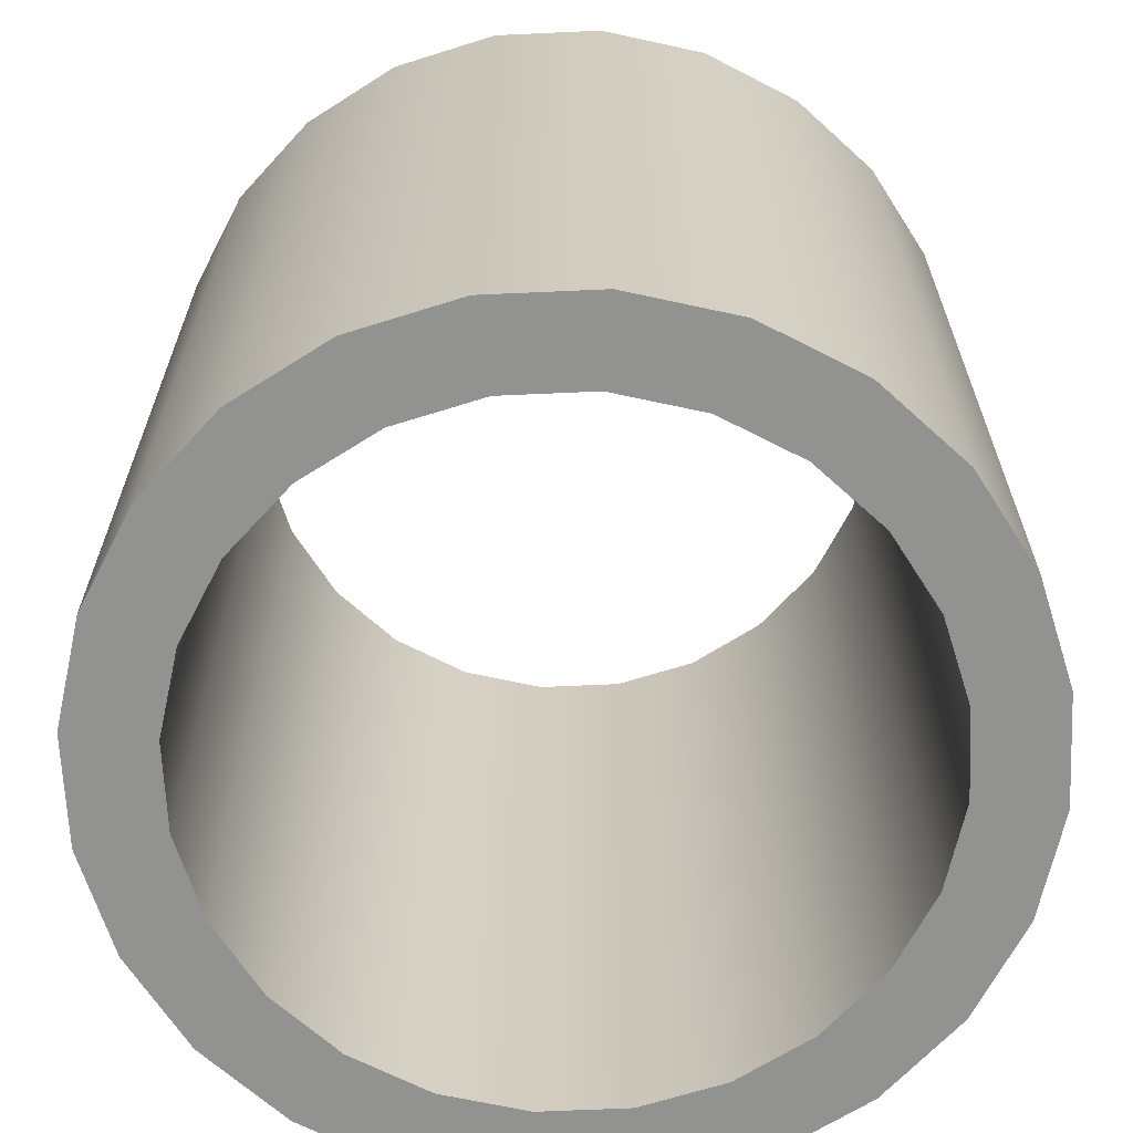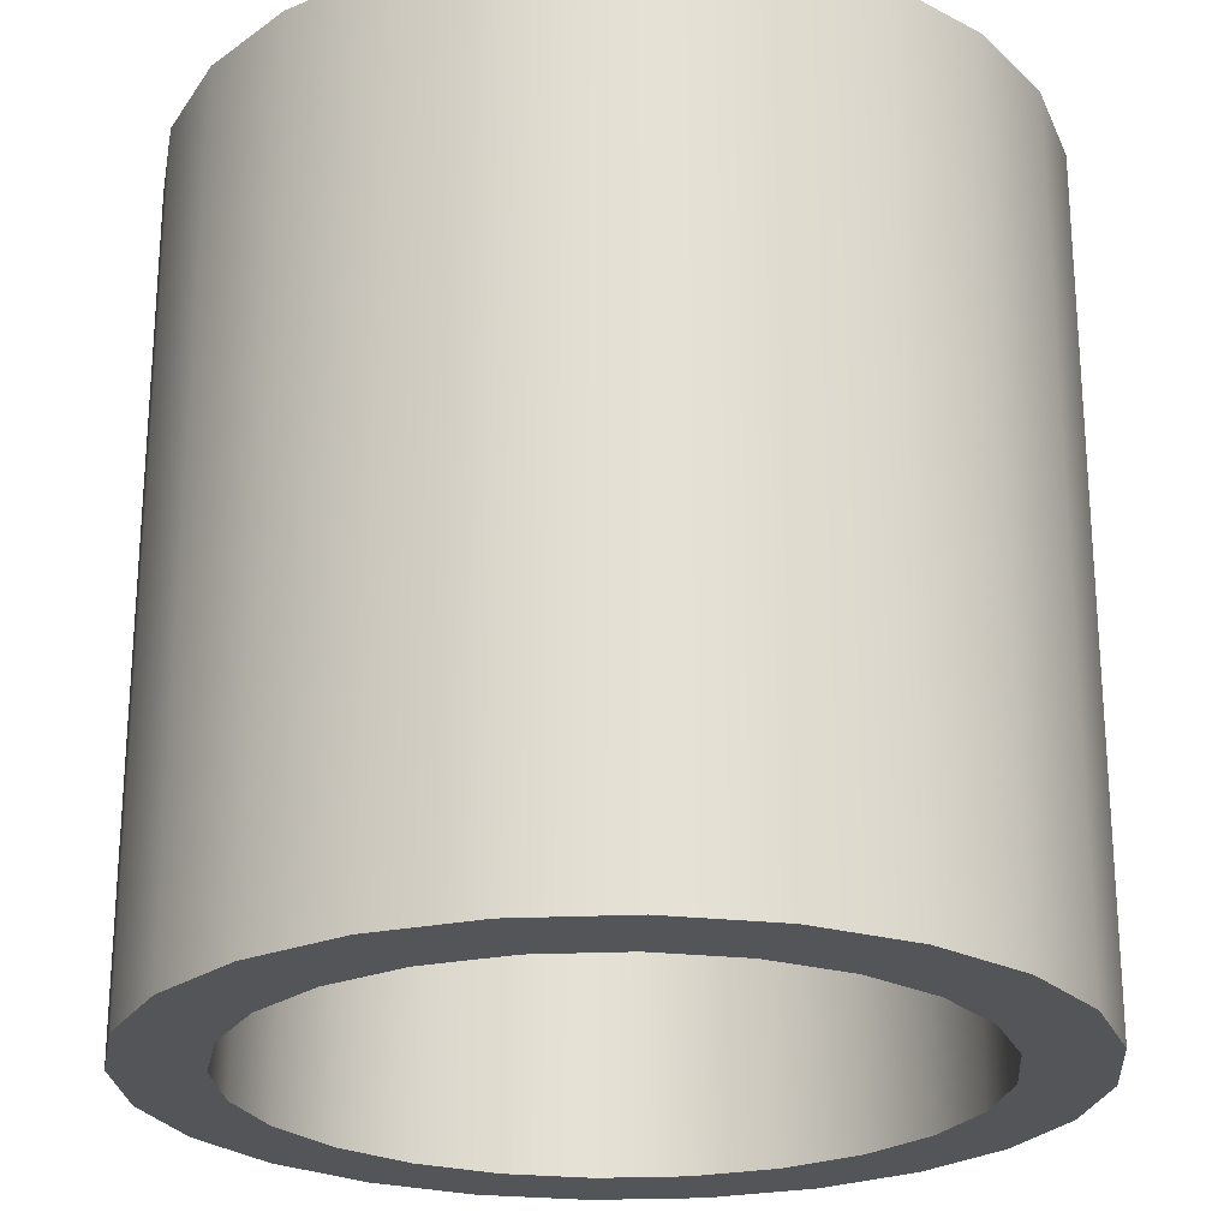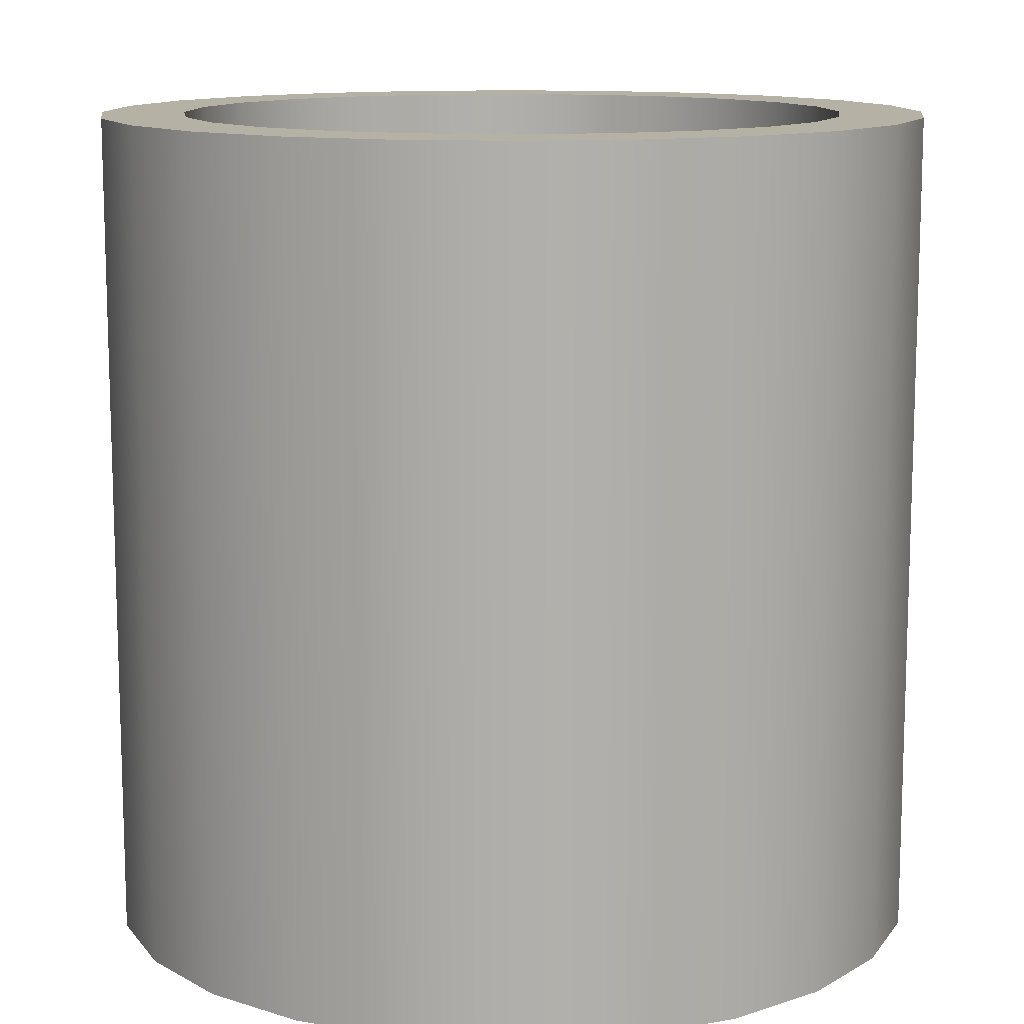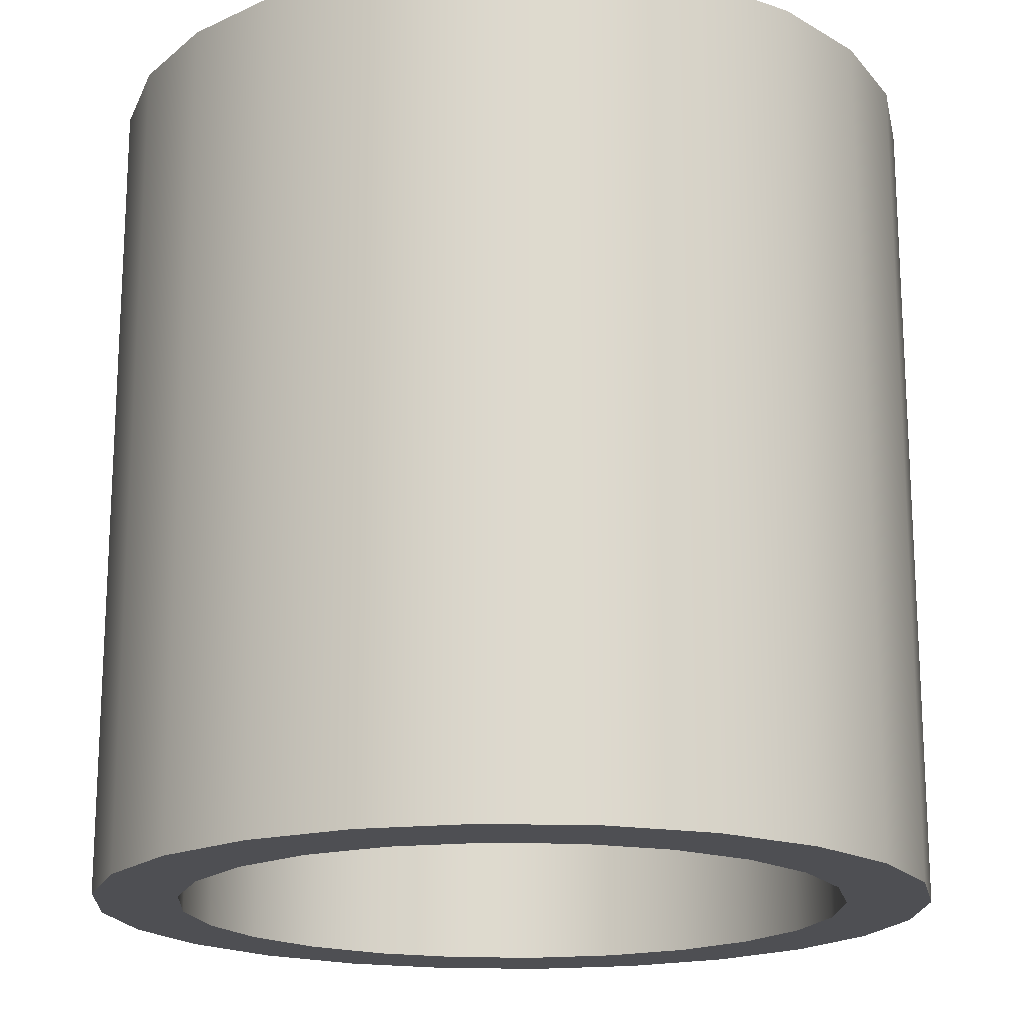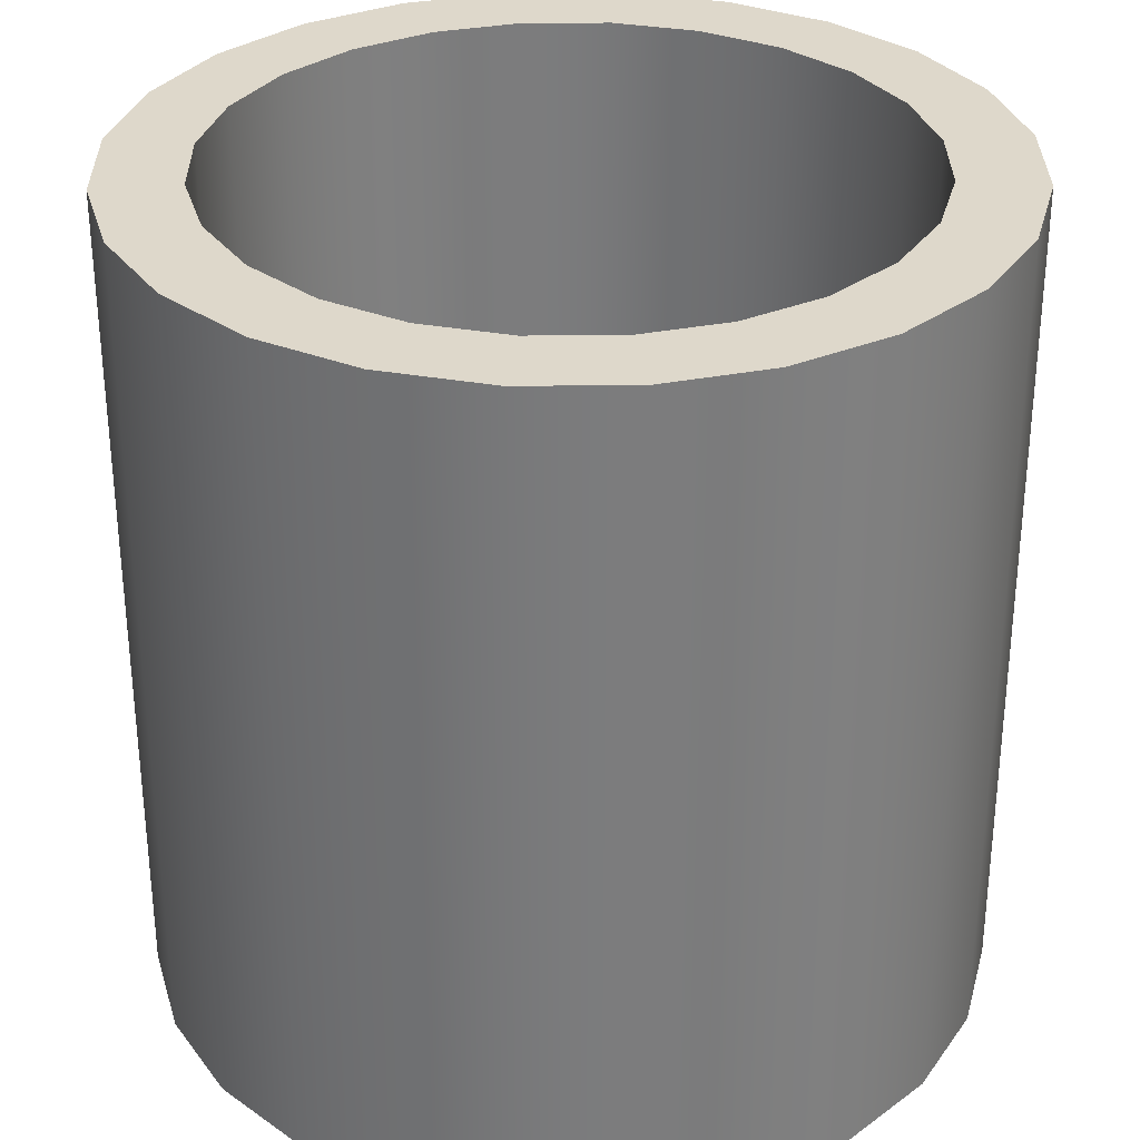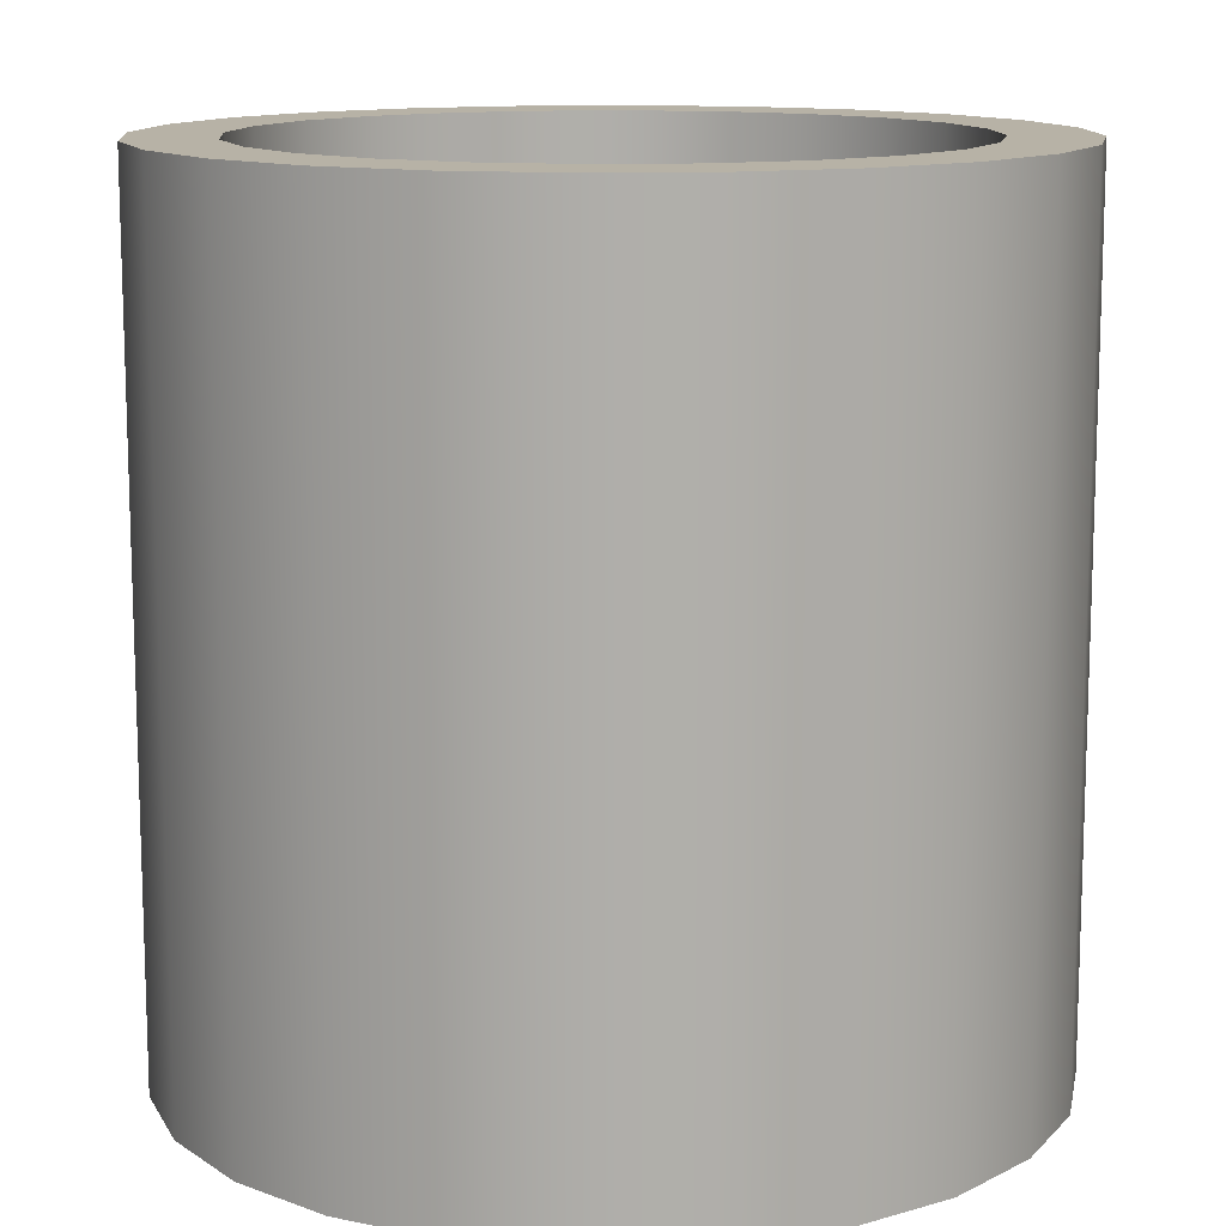
<metadata>
{"format":"obj","ext":"obj","renderer":"f3d","projection":"perspective","resolution":1024,"background":"white","views":[{"elev":-66.2,"azim":130.1,"up":"+Y"},{"elev":-24.1,"azim":146.8,"up":"+Y"},{"elev":12.0,"azim":-15.6,"up":"+Y"},{"elev":-18.2,"azim":-70.7,"up":"+Y"},{"elev":31.6,"azim":141.9,"up":"+Y"},{"elev":12.4,"azim":123.2,"up":"+Y"}]}
</metadata>
<code>
v  -0.1035 0.5 0.3864
v  1.315e-16 -0.5 0.4
v  -0.1035 -0.5 0.3864
v  1.315e-16 0.5 0.4
v  -0.2 0.5 0.3464
v  0.1035 -0.5 0.3864
v  0.1035 0.5 0.3864
v  0.2 -0.5 0.3464
v  0.2 0.5 0.3464
v  0.2828 -0.5 0.2828
v  0.2828 0.5 0.2828
v  0.3464 0.5 0.2
v  0.3464 -0.5 0.2
v  0.3864 0.5 0.1035
v  0.3864 -0.5 0.1035
v  0.4 0.5 7.348e-17
v  0.4 -0.5 7.348e-17
v  0.3864 0.5 -0.1035
v  0.3864 -0.5 -0.1035
v  0.3464 0.5 -0.2
v  0.3464 -0.5 -0.2
v  0.2828 0.5 -0.2828
v  0.2828 -0.5 -0.2828
v  0.2 -0.5 -0.3464
v  0.2 0.5 -0.3464
v  0.1035 -0.5 -0.3864
v  0.1035 0.5 -0.3864
v  1.805e-16 -0.5 -0.4
v  1.805e-16 0.5 -0.4
v  -0.1035 -0.5 -0.3864
v  -0.1035 0.5 -0.3864
v  -0.2 -0.5 -0.3464
v  -0.2 0.5 -0.3464
v  -0.2828 -0.5 -0.2828
v  -0.2828 0.5 -0.2828
v  -0.3464 0.5 -0.2
v  -0.3464 -0.5 -0.2
v  -0.3864 0.5 -0.1035
v  -0.3864 -0.5 -0.1035
v  -0.4 0.5 -2.449e-17
v  -0.4 -0.5 -2.449e-17
v  -0.3864 0.5 0.1035
v  -0.3864 -0.5 0.1035
v  -0.3464 0.5 0.2
v  -0.3464 -0.5 0.2
v  -0.2828 0.5 0.2828
v  -0.2828 -0.5 0.2828
v  -0.2 -0.5 0.3464
v  -0.483 0.5 0.1294
v  -0.483 0.5 -0.1294
v  -0.5 0.5 -3.062e-17
v  -0.433 0.5 0.25
v  -0.433 0.5 -0.25
v  -0.3536 0.5 0.3536
v  -0.3536 0.5 -0.3536
v  -0.25 0.5 0.433
v  -0.25 0.5 -0.433
v  -0.1294 0.5 -0.483
v  1.805e-16 0.5 -0.5
v  0.1294 0.5 -0.483
v  0.25 0.5 -0.433
v  0.3536 0.5 -0.3536
v  0.433 0.5 -0.25
v  0.433 0.5 0.25
v  0.483 0.5 0.1294
v  0.483 0.5 -0.1294
v  0.3536 0.5 0.3536
v  0.25 0.5 0.433
v  0.1294 0.5 0.483
v  1.805e-16 0.5 0.5
v  -0.1294 0.5 0.483
v  0.5 0.5 9.185e-17
v  1.805e-16 -0.5 0.5
v  0.1294 -0.5 0.483
v  -0.1294 -0.5 0.483
v  -0.25 -0.5 0.433
v  -0.3536 -0.5 0.3536
v  -0.433 -0.5 0.25
v  -0.483 -0.5 0.1294
v  -0.5 -0.5 -3.062e-17
v  -0.483 -0.5 -0.1294
v  -0.433 -0.5 -0.25
v  -0.3536 -0.5 -0.3536
v  -0.25 -0.5 -0.433
v  -0.1294 -0.5 -0.483
v  1.805e-16 -0.5 -0.5
v  0.1294 -0.5 -0.483
v  0.25 -0.5 -0.433
v  0.3536 -0.5 -0.3536
v  0.433 -0.5 -0.25
v  0.483 -0.5 -0.1294
v  0.5 -0.5 9.185e-17
v  0.483 -0.5 0.1294
v  0.433 -0.5 0.25
v  0.3536 -0.5 0.3536
v  0.25 -0.5 0.433
g SketchUp
f 1 2 3
f 2 1 4
f 3 5 1
f 4 6 2
f 6 4 7
f 7 8 6
f 8 7 9
f 9 10 8
f 10 9 11
f 12 10 11
f 10 12 13
f 14 13 12
f 13 14 15
f 16 15 14
f 15 16 17
f 18 17 16
f 17 18 19
f 20 19 18
f 19 20 21
f 22 21 20
f 21 22 23
f 22 24 23
f 24 22 25
f 25 26 24
f 26 25 27
f 27 28 26
f 28 27 29
f 29 30 28
f 30 29 31
f 31 32 30
f 32 31 33
f 33 34 32
f 34 33 35
f 34 36 37
f 36 34 35
f 38 37 36
f 37 38 39
f 40 39 38
f 39 40 41
f 42 41 40
f 41 42 43
f 44 43 42
f 43 44 45
f 46 45 44
f 45 46 47
f 46 48 47
f 48 46 5
f 5 3 48
f 49 50 51
f 50 49 52
f 50 52 53
f 53 52 54
f 53 54 40
f 40 55 53
f 40 54 42
f 42 54 44
f 44 54 56
f 55 40 38
f 55 38 36
f 55 36 57
f 57 36 35
f 57 35 33
f 57 33 58
f 58 33 31
f 58 31 59
f 59 31 29
f 59 29 27
f 59 27 60
f 60 27 25
f 60 25 61
f 61 25 22
f 61 22 62
f 62 22 20
f 62 20 18
f 62 18 63
f 63 18 16
f 63 16 64
f 63 64 65
f 63 65 66
f 14 64 16
f 14 67 64
f 12 67 14
f 11 68 67
f 11 67 12
f 9 68 11
f 9 69 68
f 7 69 9
f 7 70 69
f 4 70 7
f 1 71 70
f 1 70 4
f 5 71 1
f 5 56 71
f 46 56 5
f 44 56 46
f 66 65 72
f 69 73 74
f 73 69 70
f 74 68 69
f 70 75 73
f 75 70 71
f 71 76 75
f 76 71 56
f 56 77 76
f 77 56 54
f 52 77 54
f 77 52 78
f 49 78 52
f 78 49 79
f 51 79 49
f 79 51 80
f 50 80 51
f 80 50 81
f 53 81 50
f 81 53 82
f 55 82 53
f 82 55 83
f 55 84 83
f 84 55 57
f 57 85 84
f 85 57 58
f 58 86 85
f 86 58 59
f 59 87 86
f 87 59 60
f 60 88 87
f 88 60 61
f 61 89 88
f 89 61 62
f 89 63 90
f 63 89 62
f 66 90 63
f 90 66 91
f 72 91 66
f 91 72 92
f 65 92 72
f 92 65 93
f 64 93 65
f 93 64 94
f 67 94 64
f 94 67 95
f 67 96 95
f 96 67 68
f 68 74 96
f 83 41 82
f 41 83 39
f 39 83 37
f 37 83 84
f 77 82 41
f 77 41 43
f 78 81 82
f 78 82 77
f 77 43 45
f 77 45 76
f 76 45 47
f 76 47 48
f 76 48 75
f 75 48 3
f 75 3 73
f 73 3 2
f 73 2 6
f 73 6 74
f 74 6 8
f 74 8 96
f 96 8 10
f 96 10 95
f 95 10 13
f 95 13 15
f 95 15 94
f 94 15 17
f 17 90 94
f 94 90 93
f 19 90 17
f 19 89 90
f 93 90 91
f 93 91 92
f 23 88 89
f 23 89 21
f 21 89 19
f 24 88 23
f 24 87 88
f 26 87 24
f 28 86 87
f 28 87 26
f 30 86 28
f 30 85 86
f 32 85 30
f 32 84 85
f 34 84 32
f 37 84 34
f 79 81 78
f 81 79 80

</code>
